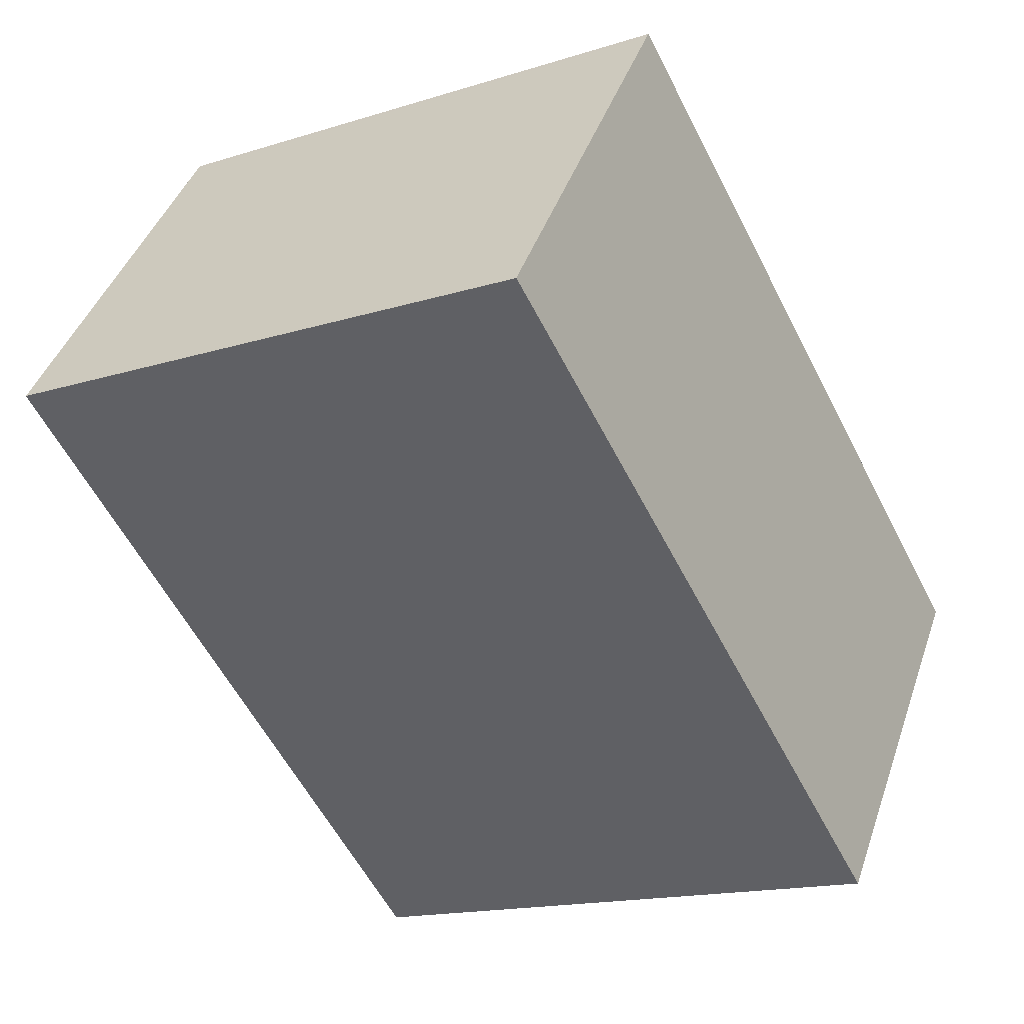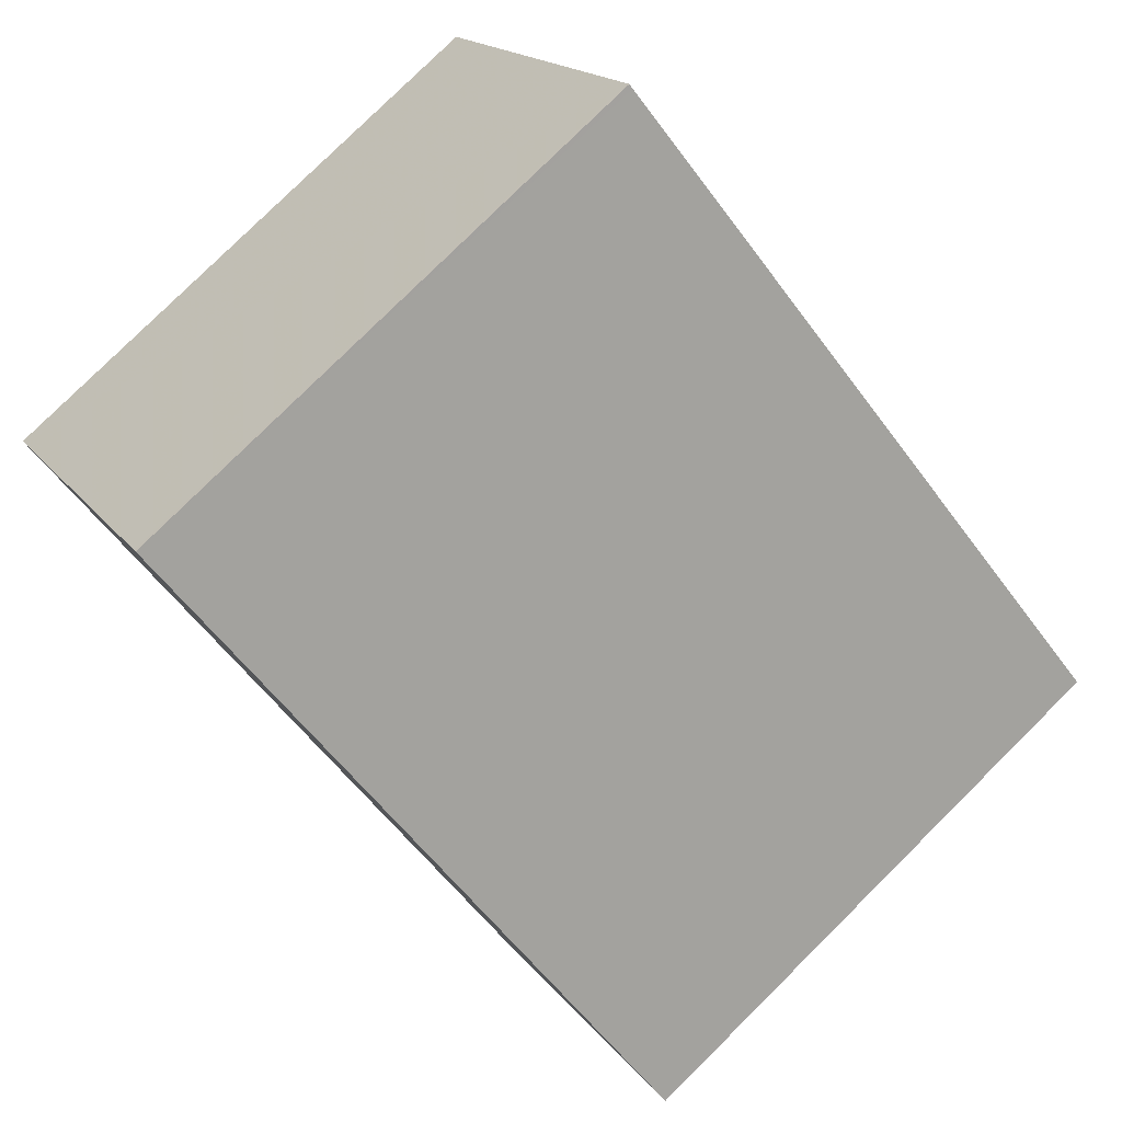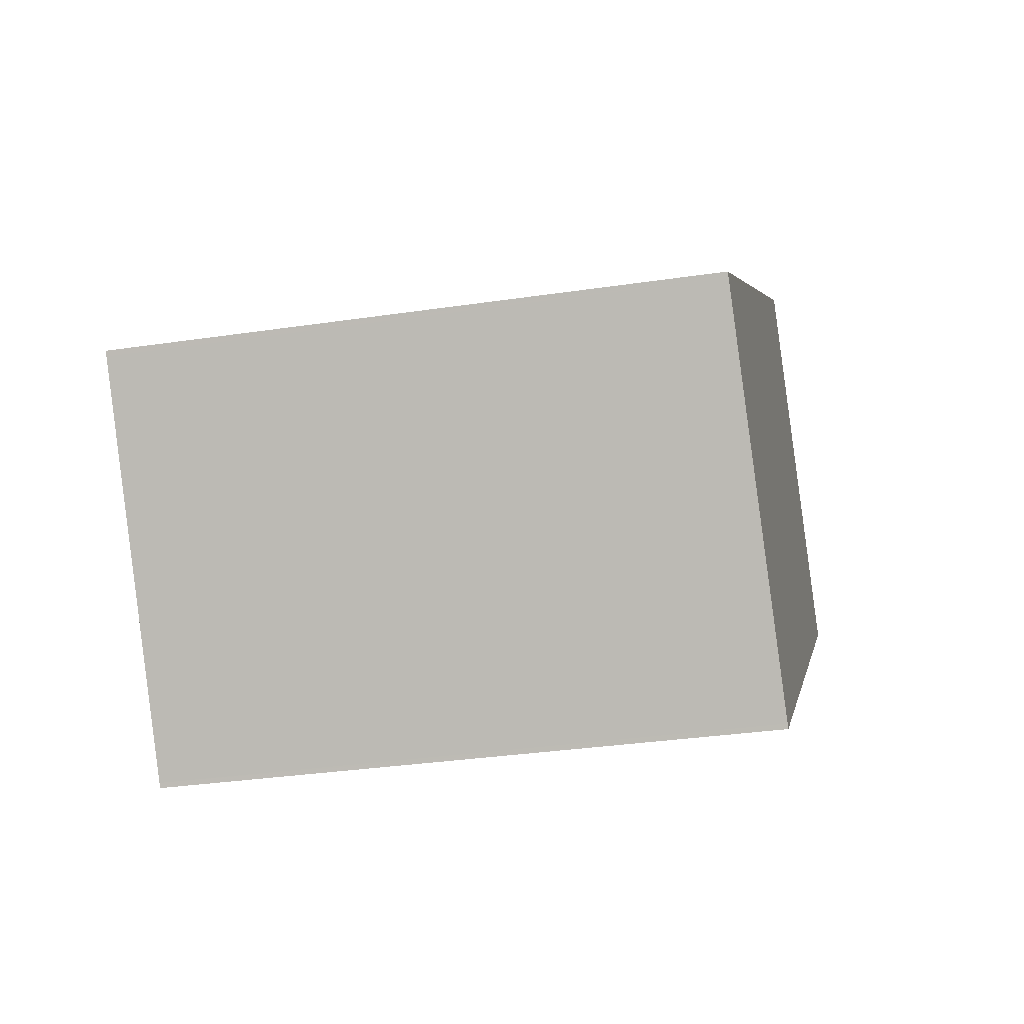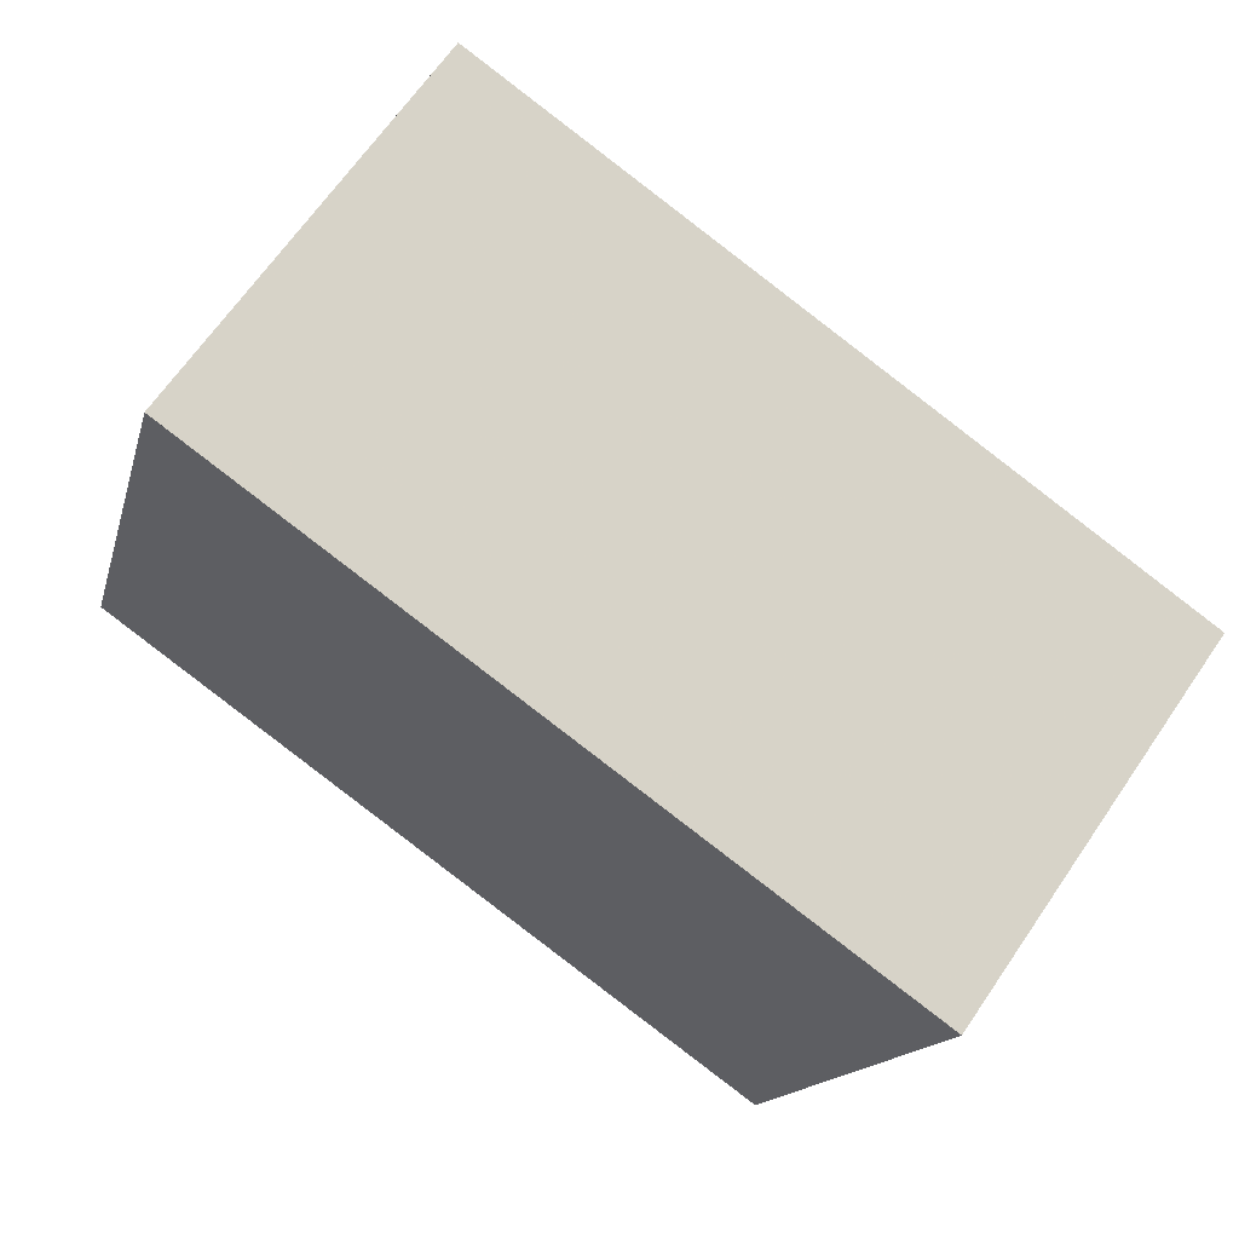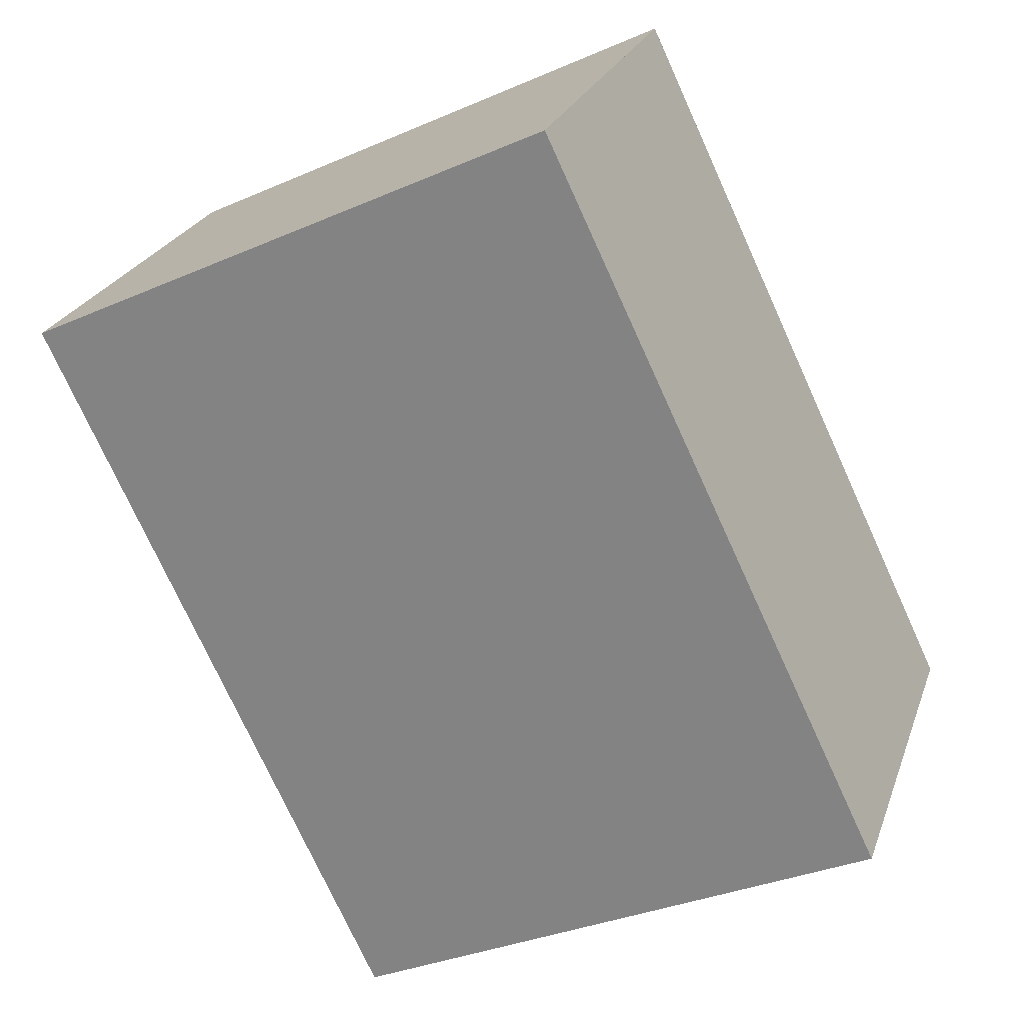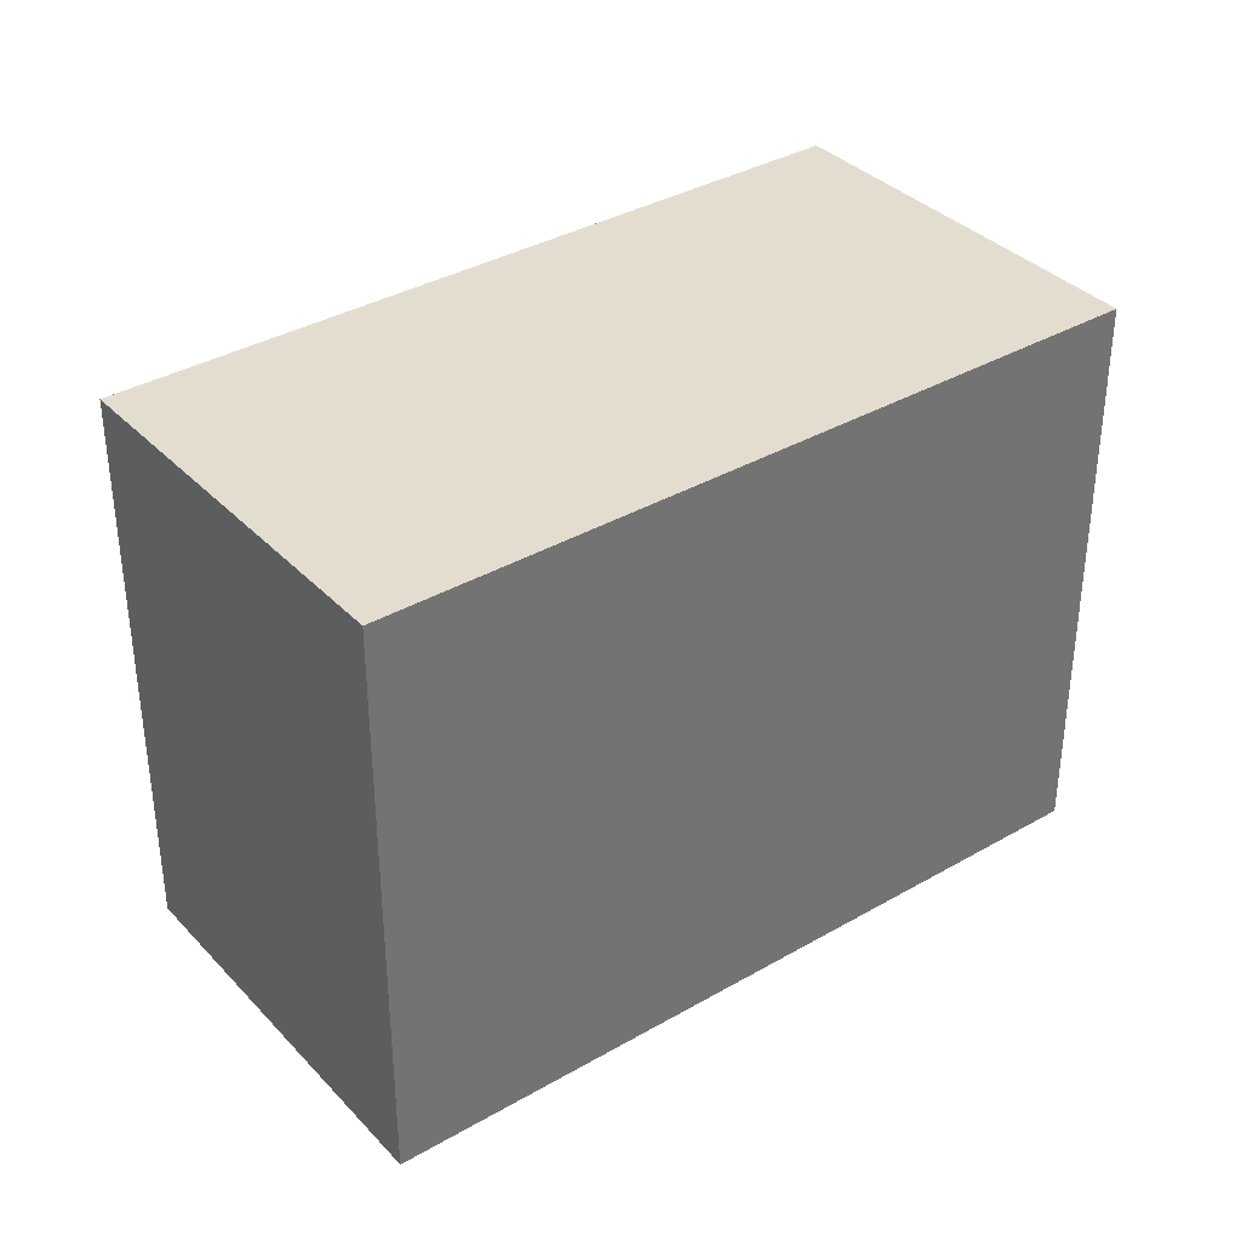
<metadata>
{"format":"obj","ext":"obj","renderer":"f3d","projection":"perspective","resolution":1024,"background":"white","views":[{"elev":-15.8,"azim":123.3,"up":"+Y"},{"elev":79.9,"azim":-134.7,"up":"+Y"},{"elev":-32.7,"azim":-78.3,"up":"+Y"},{"elev":-14.9,"azim":166.9,"up":"+Y"},{"elev":-33.8,"azim":120.5,"up":"+Y"},{"elev":36.7,"azim":-1.5,"up":"+Z"}]}
</metadata>
<code>
v -1437 -1617 2.383
v -1435 -1615 2.367
v -1434 -1617 2.396
v -1436 -1618 2.413
v -1435 -1615 2.367
v -1434 -1617 2.396
v -1435 -1615 2.367
v -1435 -1615 2.367
v -1437 -1617 2.383
v -1437 -1617 2.383
v -1437 -1617 2.383
v -1436 -1618 2.412
v -1436 -1618 2.412
v -1434 -1617 2.396
v -1436 -1618 2.412
v -1434 -1617 2.396
v -1437 -1617 2.383
v -1437 -1617 2.383
v -1437 -1617 0
v -1437 -1617 0
v -1435 -1615 2.367
v -1435 -1615 2.367
v -1435 -1615 0
v -1435 -1615 0
v -1434 -1617 2.396
v -1434 -1617 2.396
v -1434 -1617 0
v -1434 -1617 0
v -1436 -1618 2.412
v -1436 -1618 2.413
v -1436 -1618 0
v -1436 -1618 0
v -1435 -1615 2.367
v -1435 -1615 2.367
v -1435 -1615 0
v -1435 -1615 0
v -1436 -1618 2.412
v -1434 -1617 2.396
v -1434 -1617 0
v -1436 -1618 0
v -1434 -1617 2.396
v -1435 -1615 2.367
v -1435 -1615 0
v -1434 -1617 0
v -1437 -1617 2.383
v -1437 -1617 2.383
v -1437 -1617 0
v -1437 -1617 0
v -1435 -1615 2.367
v -1437 -1617 2.383
v -1437 -1617 0
v -1435 -1615 0
v -1436 -1618 2.413
v -1436 -1618 2.412
v -1436 -1618 0
v -1436 -1618 0
v -1437 -1617 2.383
v -1436 -1618 2.412
v -1436 -1618 0
v -1437 -1617 0
v -1434 -1617 2.396
v -1434 -1617 2.396
v -1434 -1617 0
v -1434 -1617 0
v -1437 -1617 0
v -1435 -1615 0
v -1434 -1617 0
v -1436 -1618 0
f 13 12 4 15
f 16 3 6 14
f 7 5 2 8
f 11 9 1 10
f 10 5 7 11
f 14 6 12 13
f 13 11 7 14
f 15 9 11 13
f 14 7 8 16
f 18 19 20 17
f 22 23 24 21
f 26 27 28 25
f 30 31 32 29
f 34 35 36 33
f 38 39 40 37
f 42 43 44 41
f 46 47 48 45
f 50 51 52 49
f 54 55 56 53
f 58 59 60 57
f 62 63 64 61
f 66 67 68 65

</code>
